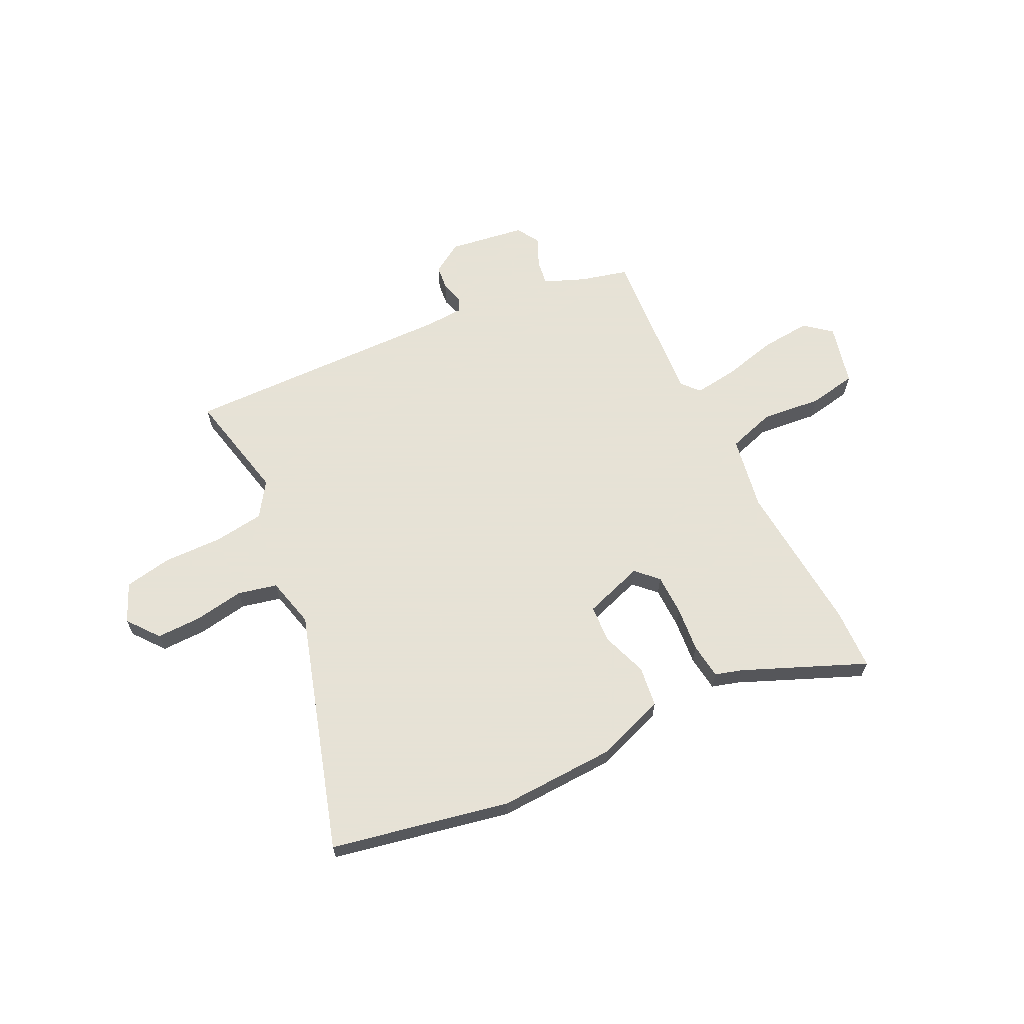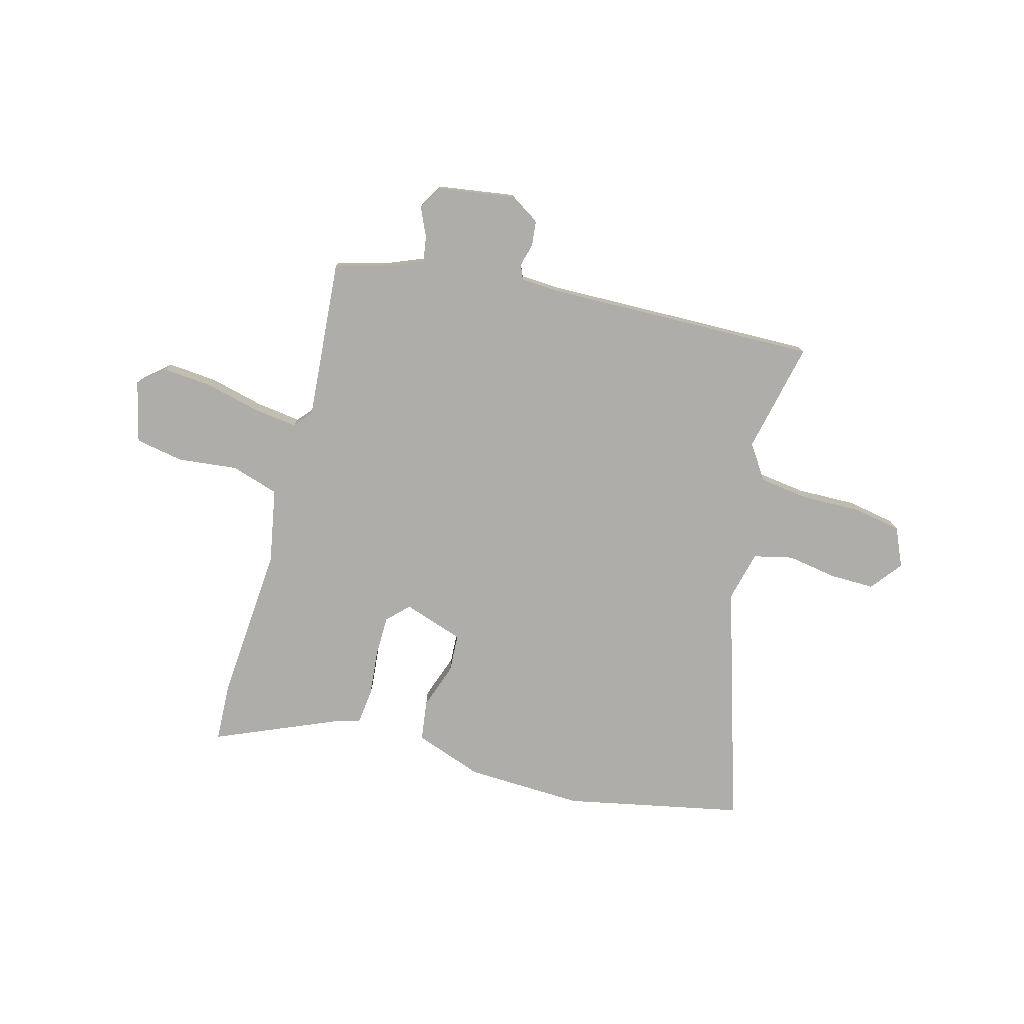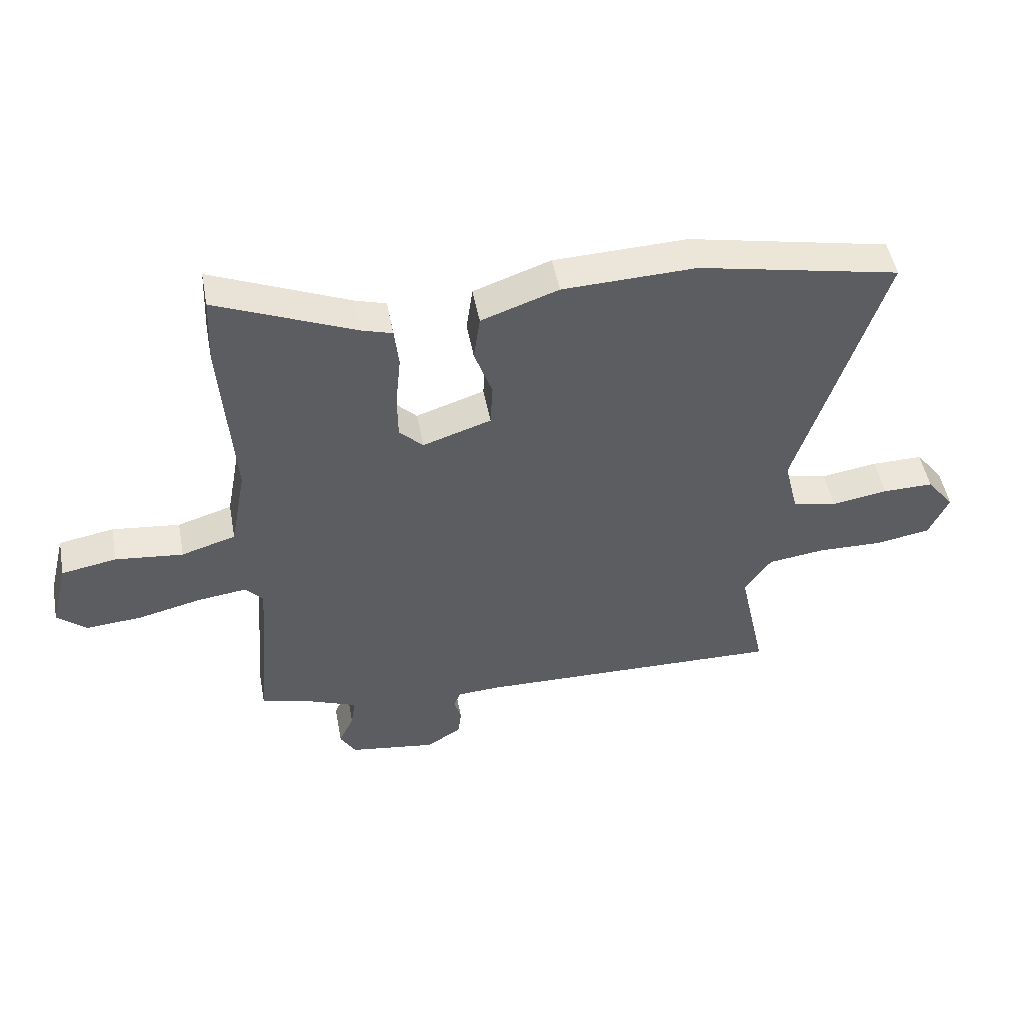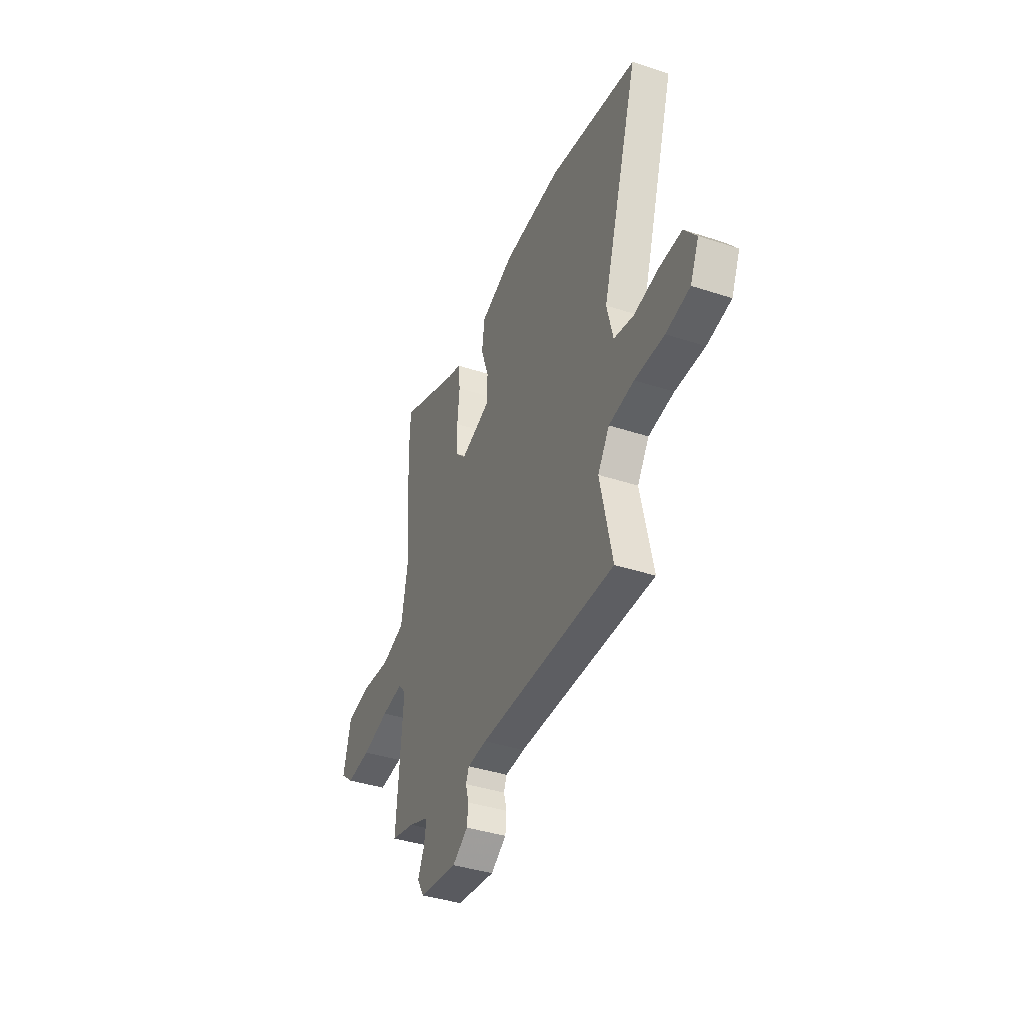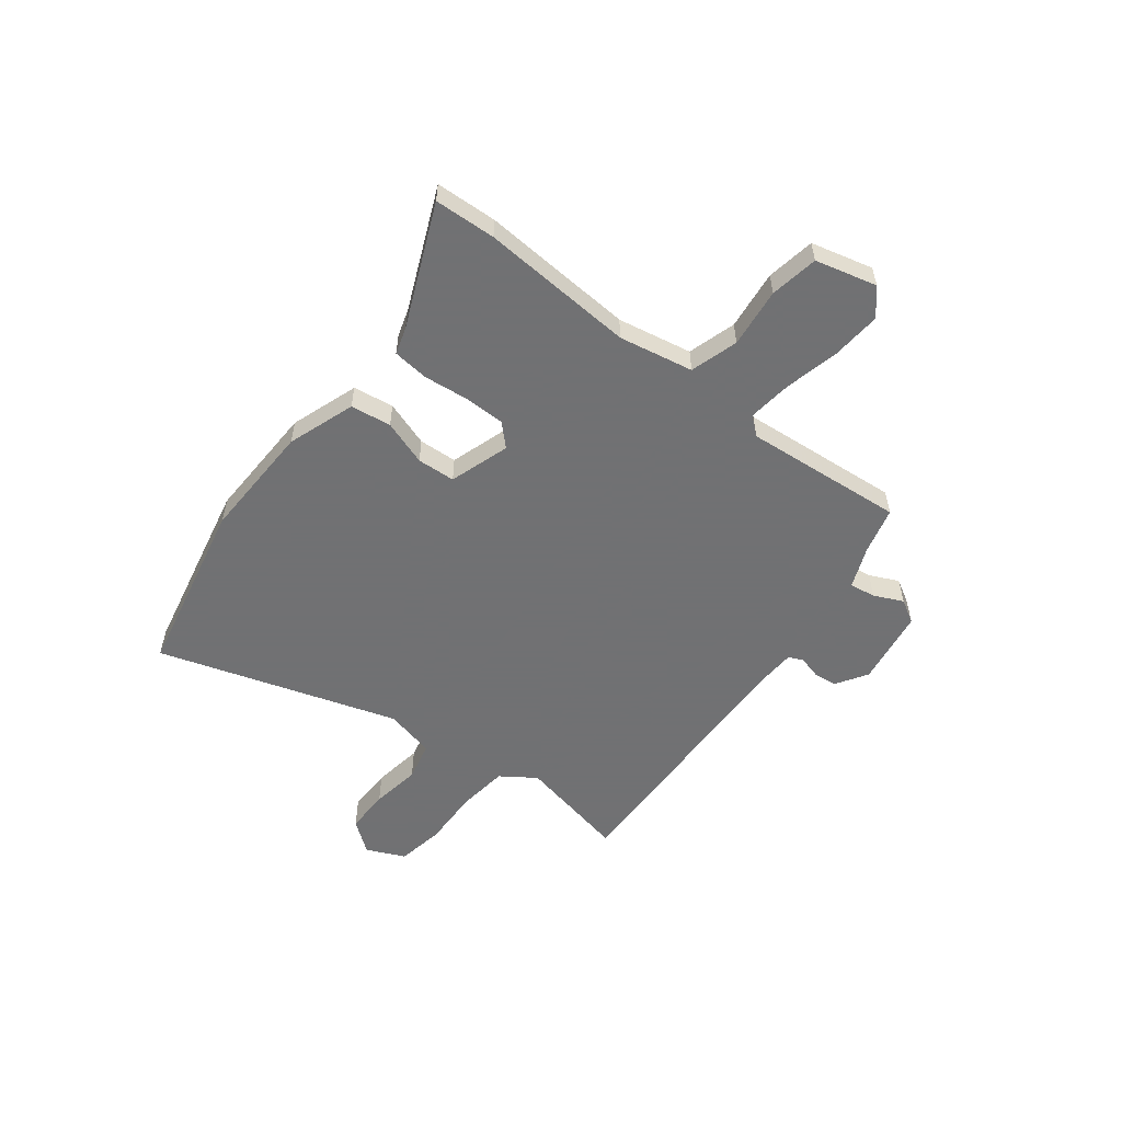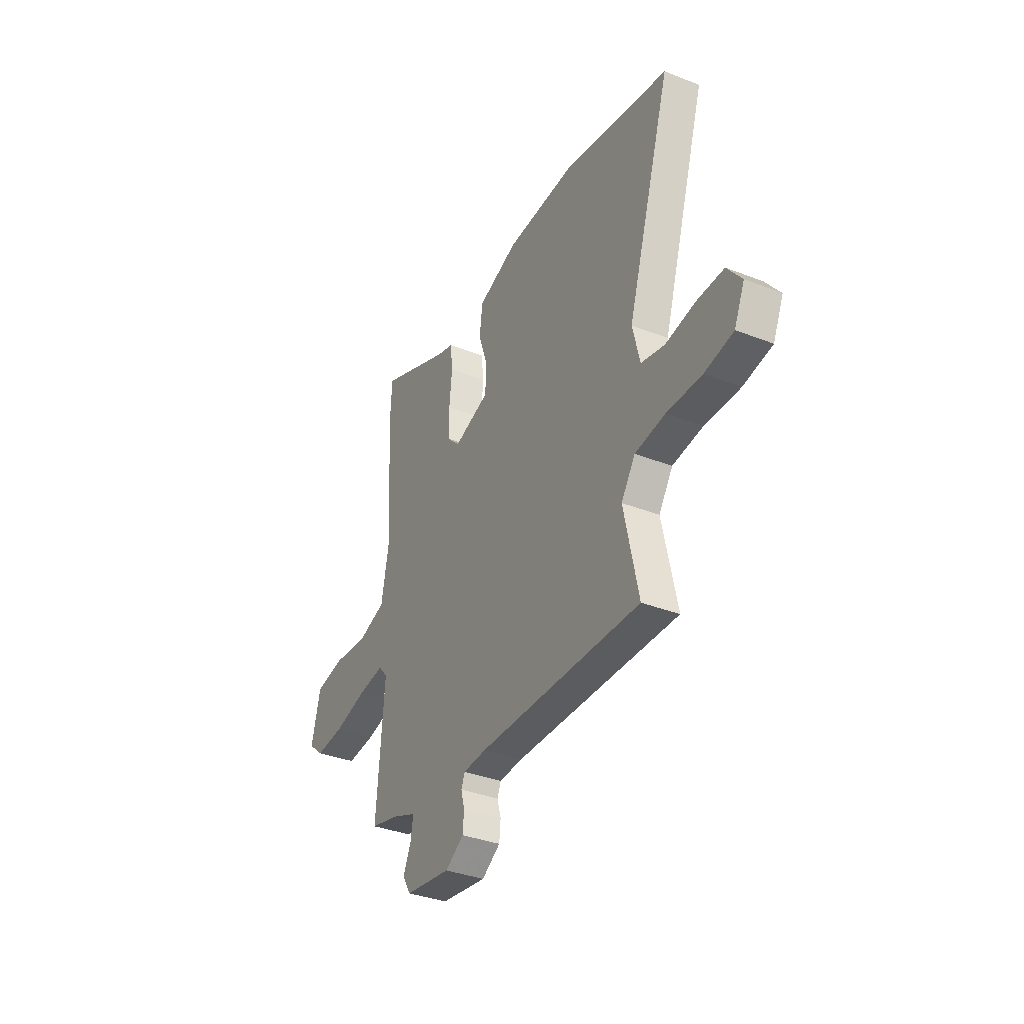
<metadata>
{"format":"obj","ext":"obj","renderer":"f3d","projection":"perspective","resolution":1024,"background":"white","views":[{"elev":63.8,"azim":-26.3,"up":"+Y"},{"elev":-77.3,"azim":164.8,"up":"+Y"},{"elev":49.8,"azim":169.4,"up":"+Z"},{"elev":-39.9,"azim":-112.1,"up":"+Z"},{"elev":-55.3,"azim":52.6,"up":"+Y"},{"elev":-35.8,"azim":-117.2,"up":"+Z"}]}
</metadata>
<code>
v 0.496 0.07 0.602
v 0.501 0.07 0.481
v 0.479 0.07 0.178
v 0.506 0.07 0.032
v 0.6 0.07 0.003
v 0.717 0.07 0.016
v 0.812 0.07 -0.001
v 0.842 0.07 -0.122
v 0.791 0.07 -0.165
v 0.694 0.07 -0.157
v 0.586 0.07 -0.131
v 0.5 0.07 -0.12
v 0.47 0.07 -0.155
v 0.496 0.07 -0.471
v 0.403 0.07 -0.495
v 0.322 0.07 -0.528
v 0.33 0.07 -0.579
v 0.356 0.07 -0.636
v 0.329 0.07 -0.682
v 0.178 0.07 -0.705
v 0.117 0.07 -0.666
v 0.112 0.07 -0.619
v 0.124 0.07 -0.575
v 0.112 0.07 -0.546
v 0.036 0.07 -0.542
v -0.499 0.07 -0.555
v -0.452 0.07 -0.336
v -0.498 0.07 -0.268
v -0.597 0.07 -0.255
v -0.712 0.07 -0.258
v -0.806 0.07 -0.241
v -0.84 0.07 -0.165
v -0.792 0.07 -0.103
v -0.704 0.07 -0.104
v -0.606 0.07 -0.12
v -0.529 0.07 -0.102
v -0.505 0.07 -0.003
v -0.651 0.07 0.469
v -0.302 0.07 0.541
v -0.072 0.07 0.533
v 0.061 0.07 0.486
v 0.072 0.07 0.406
v 0.041 0.07 0.317
v 0.045 0.07 0.242
v 0.163 0.07 0.203
v 0.204 0.07 0.244
v 0.205 0.07 0.324
v 0.196 0.07 0.414
v 0.204 0.07 0.484
v 0.257 0.07 0.5
v 0.496 0 0.602
v 0.501 0 0.481
v 0.479 0 0.178
v 0.506 0 0.032
v 0.6 0 0.003
v 0.717 0 0.016
v 0.812 0 -0.001
v 0.842 0 -0.122
v 0.791 0 -0.165
v 0.694 0 -0.157
v 0.586 0 -0.131
v 0.5 0 -0.12
v 0.47 0 -0.155
v 0.496 0 -0.471
v 0.403 0 -0.495
v 0.322 0 -0.528
v 0.33 0 -0.579
v 0.356 0 -0.636
v 0.329 0 -0.682
v 0.178 0 -0.705
v 0.117 0 -0.666
v 0.112 0 -0.619
v 0.124 0 -0.575
v 0.112 0 -0.546
v 0.036 0 -0.542
v -0.499 0 -0.555
v -0.452 0 -0.336
v -0.498 0 -0.268
v -0.597 0 -0.255
v -0.712 0 -0.258
v -0.806 0 -0.241
v -0.84 0 -0.165
v -0.792 0 -0.103
v -0.704 0 -0.104
v -0.606 0 -0.12
v -0.529 0 -0.102
v -0.505 0 -0.003
v -0.651 0 0.469
v -0.302 0 0.541
v -0.072 0 0.533
v 0.061 0 0.486
v 0.072 0 0.406
v 0.041 0 0.317
v 0.045 0 0.242
v 0.163 0 0.203
v 0.204 0 0.244
v 0.205 0 0.324
v 0.196 0 0.414
v 0.204 0 0.484
v 0.257 0 0.5
f 47 48 49 50
f 1 2 3
f 50 1 3
f 47 50 3
f 46 47 3
f 45 46 3 4
f 44 45 4
f 41 42 43
f 40 41 43
f 39 40 43
f 38 39 43
f 37 38 43
f 36 37 43 44
f 33 34 35
f 32 33 35
f 31 32 35
f 30 31 35
f 29 30 35
f 28 29 35 36
f 36 44 4
f 28 36 4
f 27 28 4
f 21 22 23
f 20 21 23
f 19 20 23
f 18 19 23
f 17 18 23
f 16 17 23 24
f 15 16 24 25
f 25 26 27
f 15 25 27
f 14 15 27
f 13 14 27
f 9 10 11
f 8 9 11
f 7 8 11
f 6 7 11
f 5 6 11
f 27 4 5
f 13 27 5
f 12 13 5
f 5 11 12
f 100 99 98 97
f 53 52 51
f 53 51 100
f 53 100 97
f 53 97 96
f 54 53 96 95
f 54 95 94
f 93 92 91
f 93 91 90
f 93 90 89
f 93 89 88
f 93 88 87
f 94 93 87 86
f 85 84 83
f 85 83 82
f 85 82 81
f 85 81 80
f 85 80 79
f 86 85 79 78
f 54 94 86
f 54 86 78
f 54 78 77
f 73 72 71
f 73 71 70
f 73 70 69
f 73 69 68
f 73 68 67
f 74 73 67 66
f 75 74 66 65
f 77 76 75
f 77 75 65
f 77 65 64
f 77 64 63
f 61 60 59
f 61 59 58
f 61 58 57
f 61 57 56
f 61 56 55
f 55 54 77
f 55 77 63
f 55 63 62
f 62 61 55
f 1 51 52 2
f 2 52 53 3
f 3 53 54 4
f 4 54 55 5
f 5 55 56 6
f 6 56 57 7
f 7 57 58 8
f 8 58 59 9
f 9 59 60 10
f 10 60 61 11
f 11 61 62 12
f 12 62 63 13
f 13 63 64 14
f 14 64 65 15
f 15 65 66 16
f 16 66 67 17
f 17 67 68 18
f 18 68 69 19
f 19 69 70 20
f 20 70 71 21
f 21 71 72 22
f 22 72 73 23
f 23 73 74 24
f 24 74 75 25
f 25 75 76 26
f 26 76 77 27
f 27 77 78 28
f 28 78 79 29
f 29 79 80 30
f 30 80 81 31
f 31 81 82 32
f 32 82 83 33
f 33 83 84 34
f 34 84 85 35
f 35 85 86 36
f 36 86 87 37
f 37 87 88 38
f 38 88 89 39
f 39 89 90 40
f 40 90 91 41
f 41 91 92 42
f 42 92 93 43
f 43 93 94 44
f 44 94 95 45
f 45 95 96 46
f 46 96 97 47
f 47 97 98 48
f 48 98 99 49
f 49 99 100 50
f 50 100 51 1

</code>
